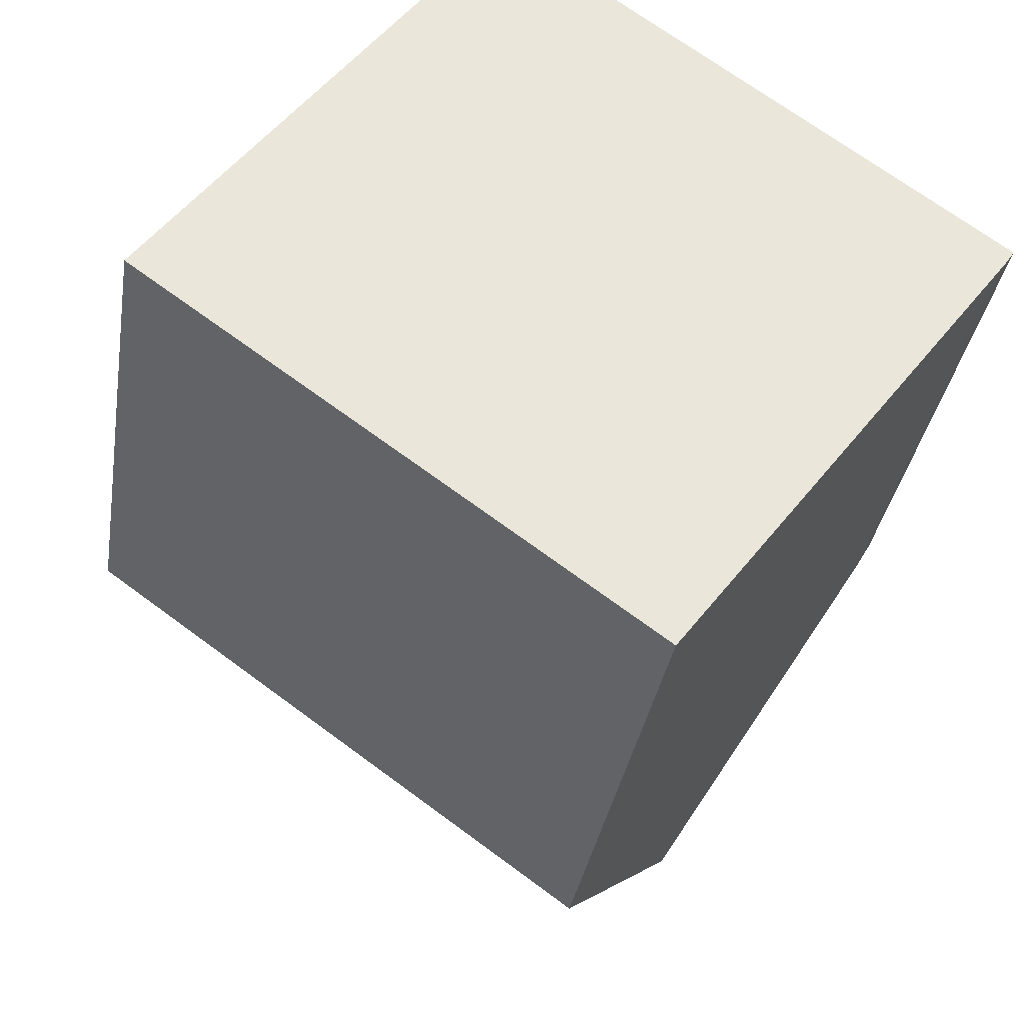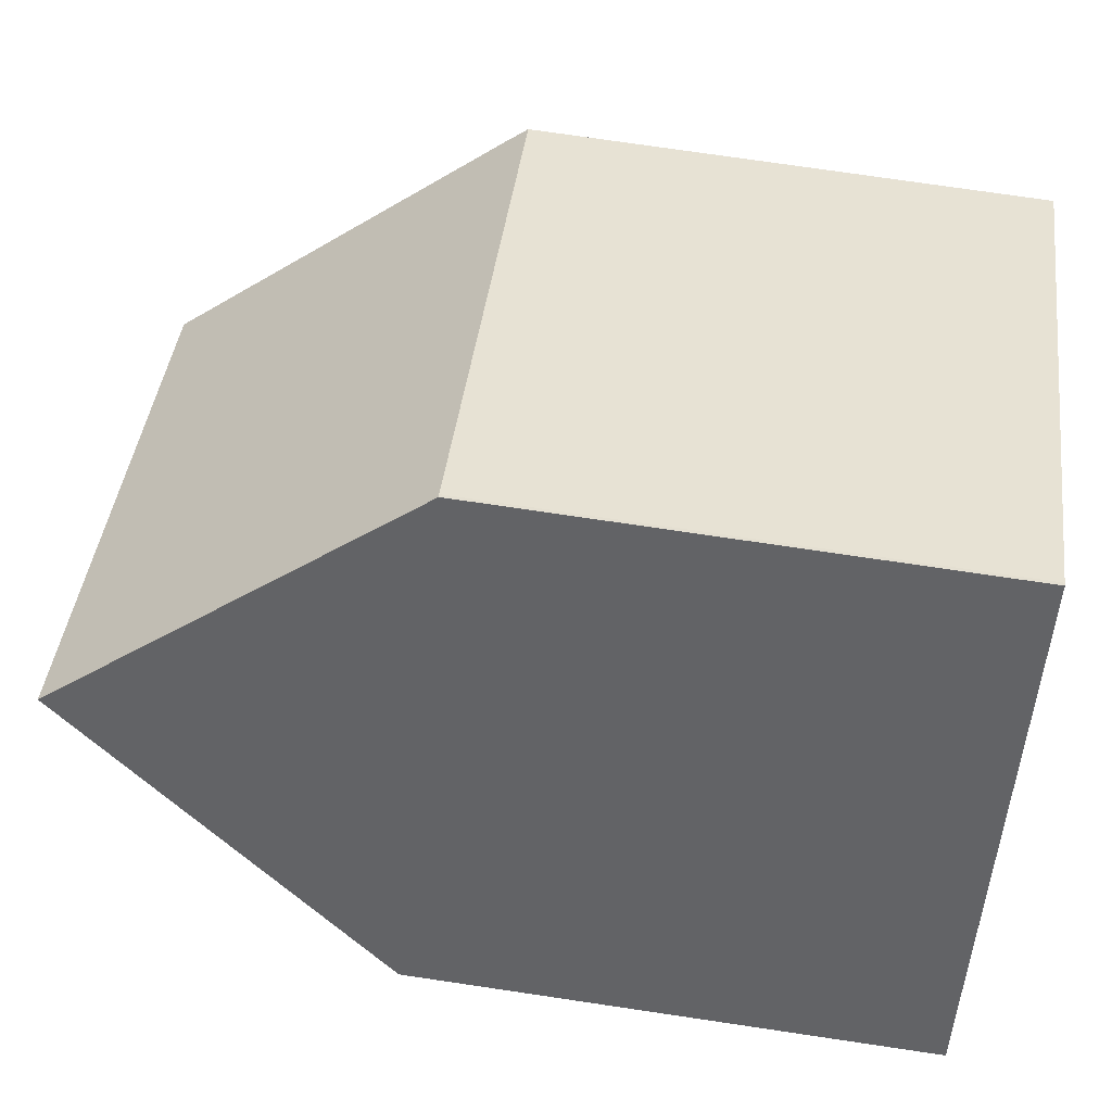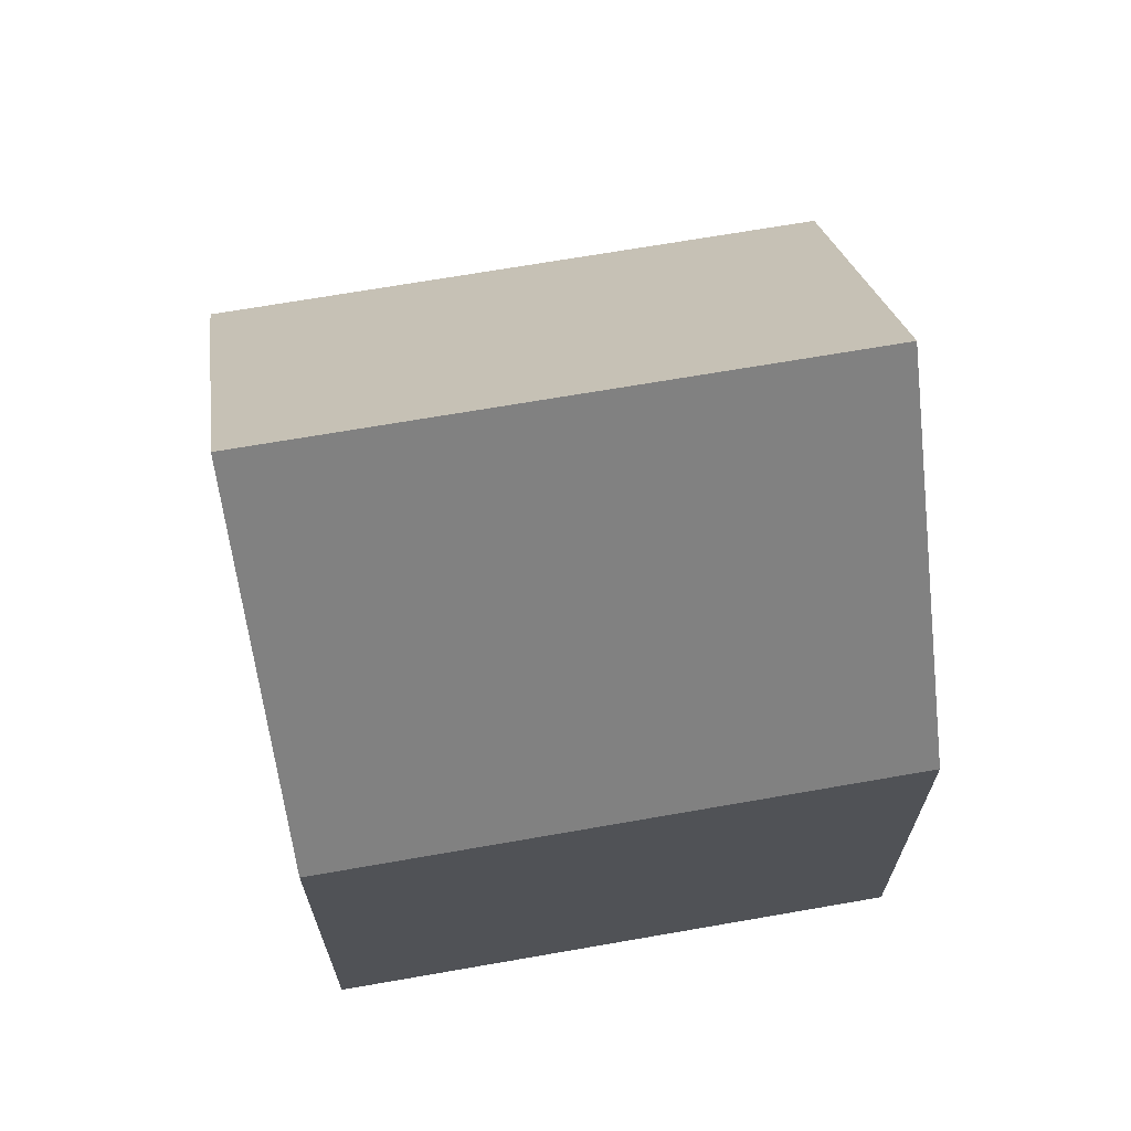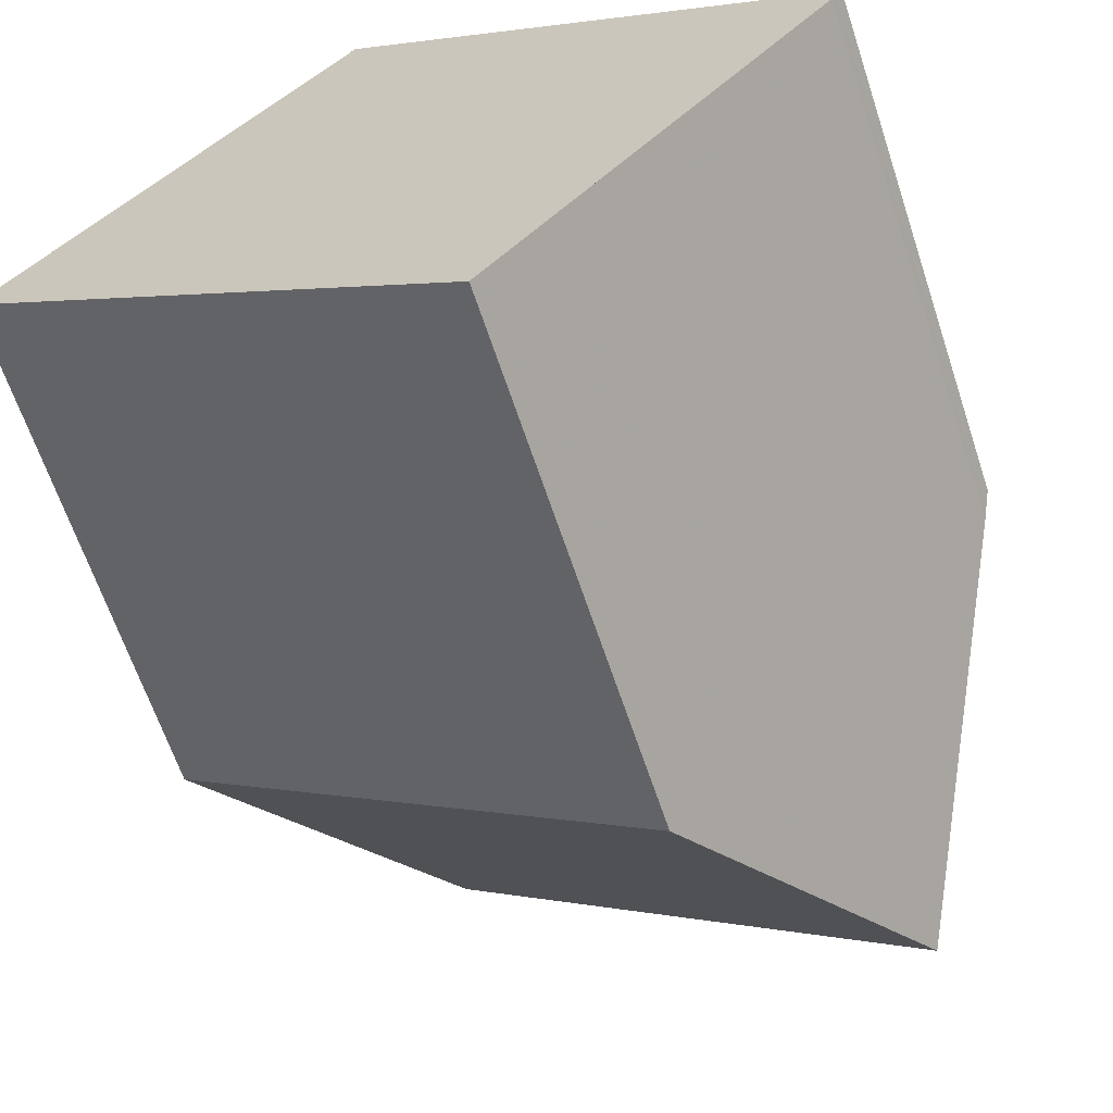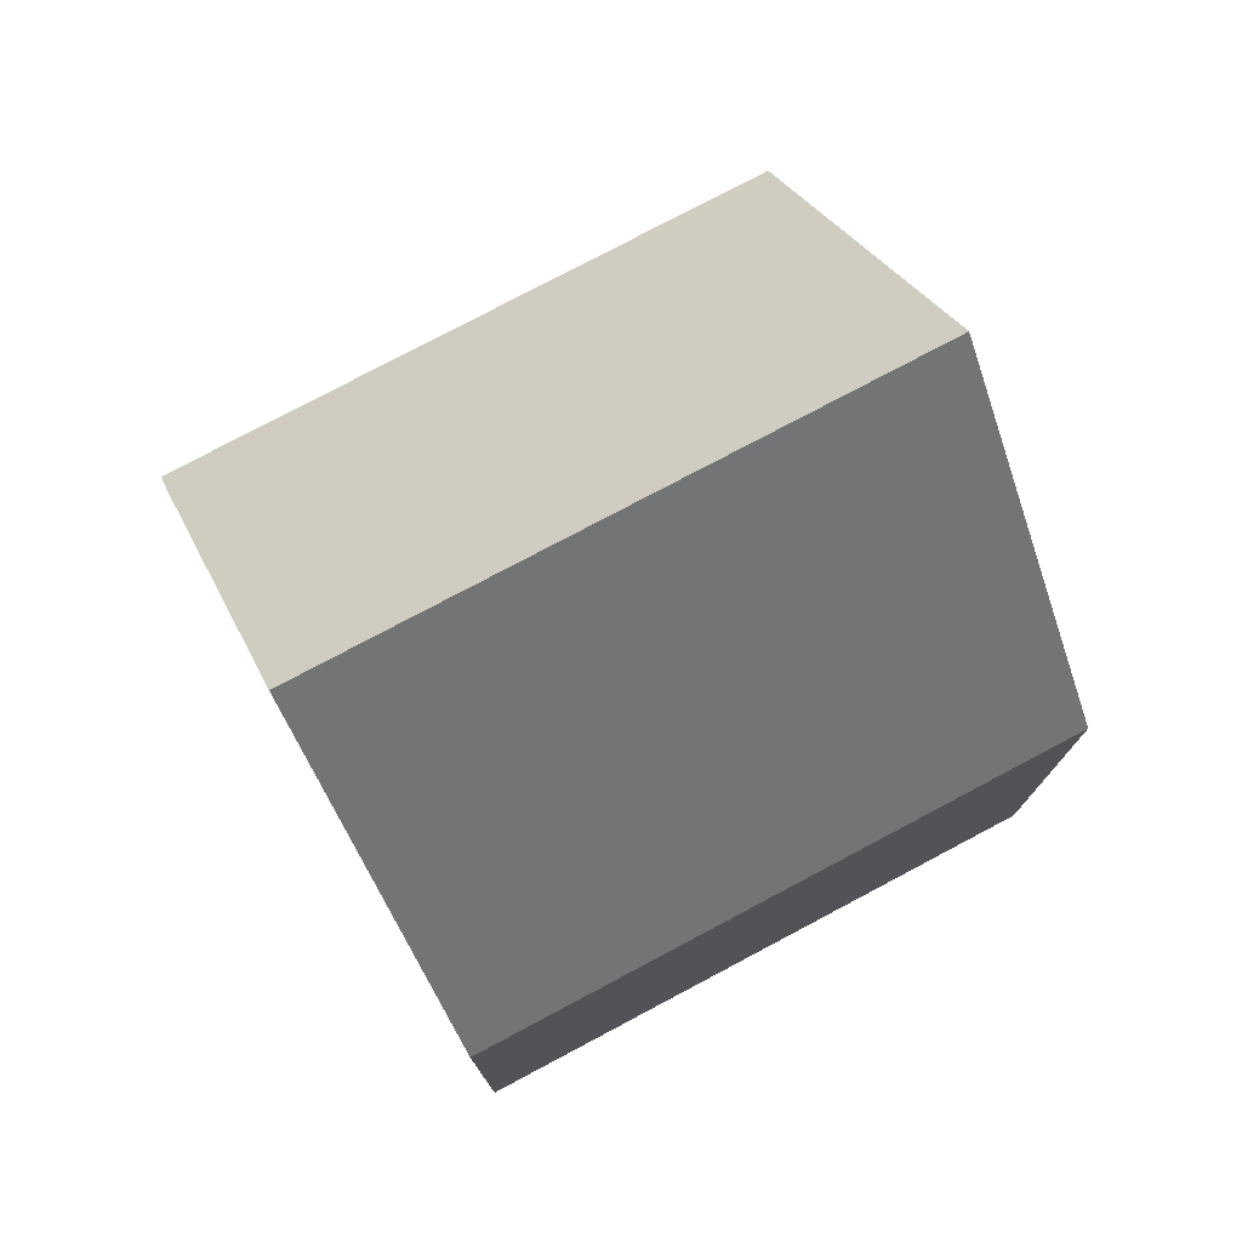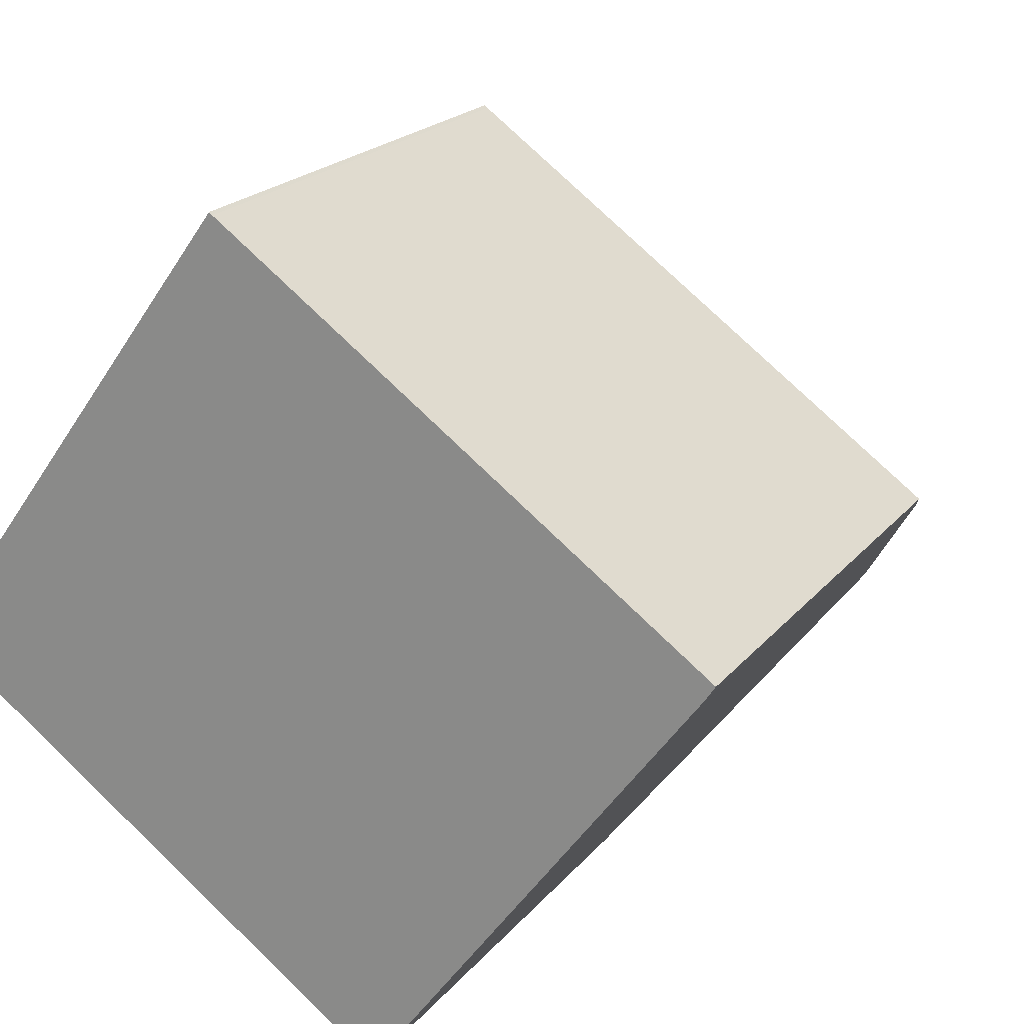
<metadata>
{"format":"obj","ext":"obj","renderer":"f3d","projection":"perspective","resolution":1024,"background":"white","views":[{"elev":-33.4,"azim":171.2,"up":"+Y"},{"elev":74.5,"azim":98.4,"up":"+Y"},{"elev":70.3,"azim":26.0,"up":"+Z"},{"elev":-64.3,"azim":-161.7,"up":"+Y"},{"elev":78.2,"azim":7.9,"up":"+Z"},{"elev":20.2,"azim":-152.9,"up":"+Y"}]}
</metadata>
<code>
v -705.7 -1338 6.316
v -711.5 -1342 6.31
v -715.7 -1336 6.305
v -709.8 -1332 6.282
v -709.8 -1332 6.278
v -715.6 -1336 6.573
v -707.7 -1335 10.45
v -713.6 -1339 10.46
v -706.6 -1336 8.128
v -712.5 -1341 8.154
v -706.6 -1336 8.271
v -712.5 -1340 8.227
v -713.6 -1339 10.46
v -707.7 -1335 10.45
v -714.7 -1337 8.254
v -708.8 -1333 8.229
v -714.8 -1337 8.107
v -708.8 -1333 8.154
v -715.6 -1336 6.481
v -709.7 -1332 6.446
v -713.6 -1339 10.46
v -713.6 -1339 10.46
v -712.7 -1340 8.723
v -714.7 -1337 8.254
v -714.8 -1337 8.107
v -715.6 -1336 6.481
v -715.6 -1336 6.305
v -705.8 -1337 6.676
v -711.7 -1342 6.681
v -715.5 -1336 6.663
v -709.6 -1332 6.628
v -715.5 -1336 6.663
v -707.7 -1335 10.45
v -707.7 -1335 10.45
v -706.6 -1336 8.27
v -705.9 -1337 6.676
v -706.6 -1336 8.129
v -708.8 -1333 8.229
v -708.8 -1333 8.154
v -709.6 -1332 6.628
v -709.7 -1332 6.446
v -709.8 -1332 6.28
v -705.7 -1338 6.316
v -705.7 -1338 6.316
v -705.7 -1338 6.316
v -705.7 -1338 -8.882e-16
v -705.7 -1338 0
v -711.7 -1342 6.681
v -711.5 -1342 6.31
v -711.5 -1342 0
v -711.7 -1342 8.882e-16
v -715.6 -1336 6.305
v -715.7 -1336 6.305
v -715.7 -1336 -8.882e-16
v -715.6 -1336 0
v -709.8 -1332 6.28
v -709.8 -1332 6.282
v -709.8 -1332 0
v -709.8 -1332 -8.882e-16
v -709.7 -1332 6.446
v -709.8 -1332 6.278
v -709.8 -1332 8.882e-16
v -709.7 -1332 0
v -715.6 -1336 6.481
v -715.6 -1336 6.573
v -715.6 -1336 0
v -715.6 -1336 0
v -706.6 -1336 8.271
v -707.7 -1335 10.45
v -707.7 -1335 0
v -706.6 -1336 0
v -705.8 -1337 6.676
v -706.6 -1336 8.128
v -706.6 -1336 1.776e-15
v -705.8 -1337 8.882e-16
v -712.5 -1340 8.227
v -712.5 -1341 8.154
v -712.5 -1341 0
v -712.5 -1340 0
v -706.6 -1336 8.128
v -706.6 -1336 8.271
v -706.6 -1336 0
v -706.6 -1336 1.776e-15
v -712.7 -1340 8.723
v -712.5 -1340 8.227
v -712.5 -1340 0
v -712.7 -1340 0
v -714.7 -1337 8.254
v -713.6 -1339 10.46
v -713.6 -1339 -1.776e-15
v -714.7 -1337 0
v -714.8 -1337 8.107
v -714.7 -1337 8.254
v -714.7 -1337 0
v -714.8 -1337 0
v -707.7 -1335 10.45
v -708.8 -1333 8.229
v -708.8 -1333 0
v -707.7 -1335 0
v -715.5 -1336 6.663
v -714.8 -1337 8.107
v -714.8 -1337 0
v -715.5 -1336 -8.882e-16
v -708.8 -1333 8.229
v -708.8 -1333 8.154
v -708.8 -1333 0
v -708.8 -1333 0
v -715.7 -1336 6.305
v -715.6 -1336 6.481
v -715.6 -1336 0
v -715.7 -1336 -8.882e-16
v -709.6 -1332 6.628
v -709.7 -1332 6.446
v -709.7 -1332 0
v -709.6 -1332 8.882e-16
v -713.6 -1339 10.46
v -712.7 -1340 8.723
v -712.7 -1340 0
v -713.6 -1339 -1.776e-15
v -709.8 -1332 6.282
v -715.6 -1336 6.305
v -715.6 -1336 0
v -709.8 -1332 0
v -705.7 -1338 6.316
v -705.8 -1337 6.676
v -705.8 -1337 8.882e-16
v -705.7 -1338 -8.882e-16
v -712.5 -1341 8.154
v -711.7 -1342 6.681
v -711.7 -1342 8.882e-16
v -712.5 -1341 0
v -708.8 -1333 8.154
v -709.6 -1332 6.628
v -709.6 -1332 8.882e-16
v -708.8 -1333 0
v -715.6 -1336 6.573
v -715.5 -1336 6.663
v -715.5 -1336 -8.882e-16
v -715.6 -1336 0
v -709.8 -1332 6.278
v -709.8 -1332 6.28
v -709.8 -1332 -8.882e-16
v -709.8 -1332 8.882e-16
v -711.5 -1342 6.31
v -705.7 -1338 6.316
v -705.7 -1338 0
v -711.5 -1342 0
v -715.7 -1336 0
v -709.8 -1332 0
v -709.8 -1332 0
v -705.7 -1338 0
v -711.5 -1342 0
v -715.6 -1336 0
f 33 7 11 35
f 37 9 28 36
f 35 11 9 37
f 38 16 14 34
f 39 18 16 38
f 40 31 18 39
f 42 5 20 41
f 23 8 21
f 22 13 15 24
f 24 15 17 25
f 30 25 17 32
f 26 19 3 27
f 36 28 1 43
f 41 20 31 40
f 32 6 19 26 30
f 35 12 23 21 33
f 36 29 10 37
f 37 10 12 35
f 34 22 24 38
f 38 24 25 39
f 39 25 30 40
f 41 26 27 4 42
f 43 2 29 36
f 40 30 26 41
f 45 46 47 44
f 49 50 51 48
f 53 54 55 52
f 57 58 59 56
f 61 62 63 60
f 65 66 67 64
f 69 70 71 68
f 73 74 75 72
f 77 78 79 76
f 81 82 83 80
f 85 86 87 84
f 89 90 91 88
f 93 94 95 92
f 97 98 99 96
f 101 102 103 100
f 105 106 107 104
f 109 110 111 108
f 113 114 115 112
f 117 118 119 116
f 121 122 123 120
f 125 126 127 124
f 129 130 131 128
f 133 134 135 132
f 137 138 139 136
f 141 142 143 140
f 145 146 147 144
f 149 150 151 152 153 148

</code>
